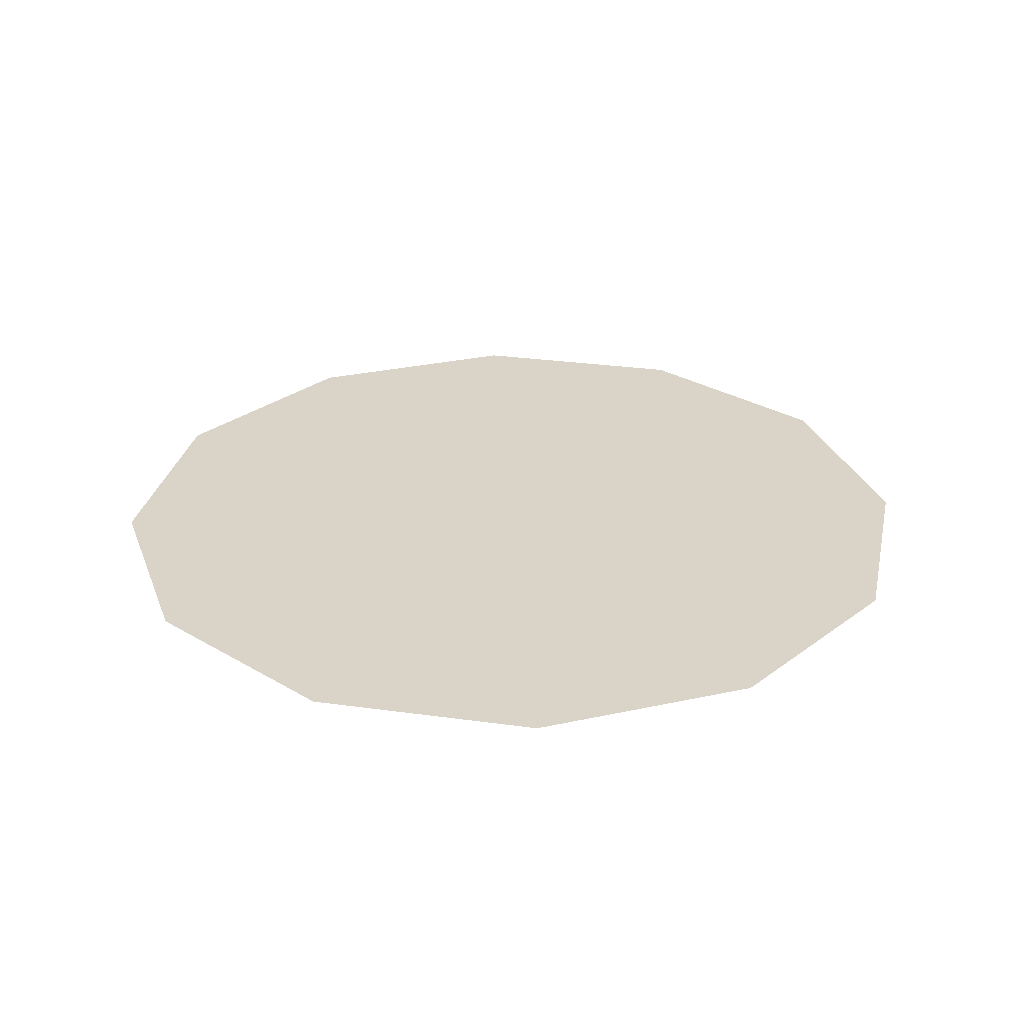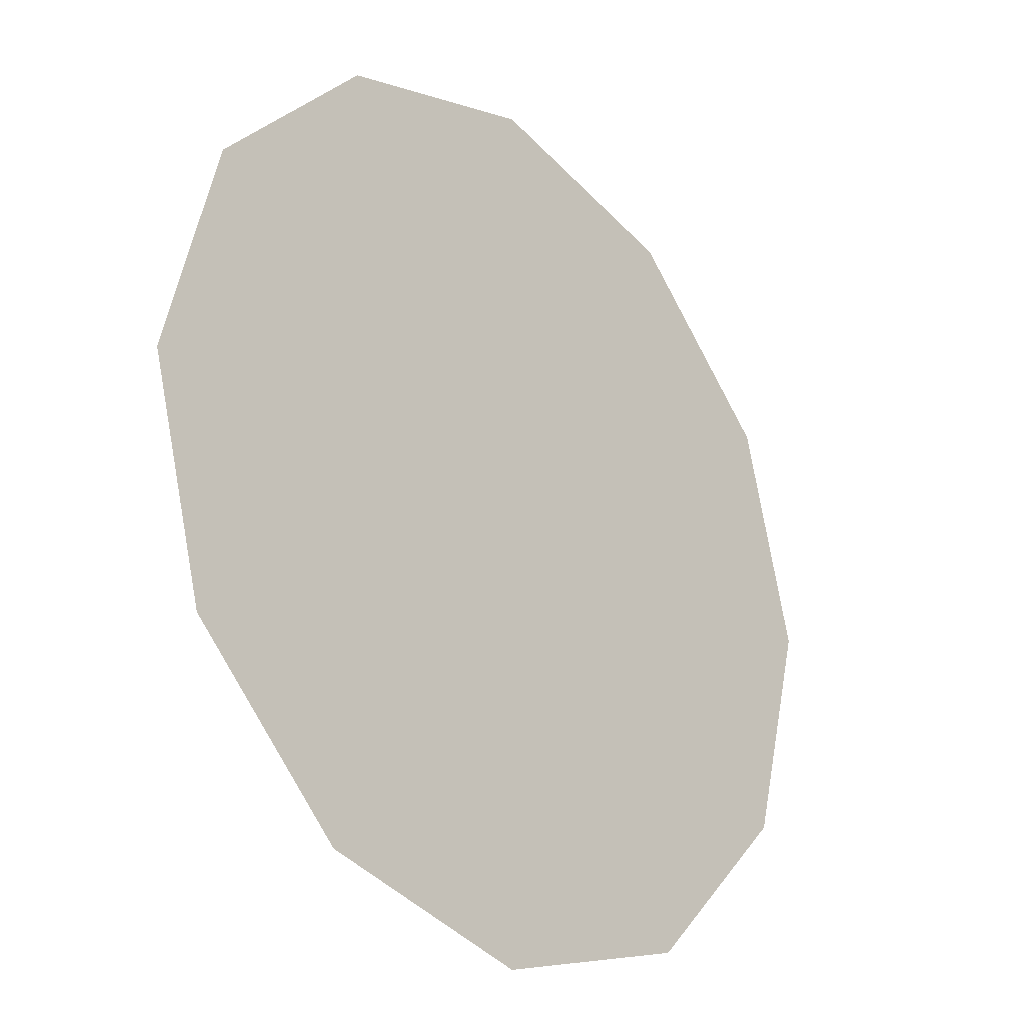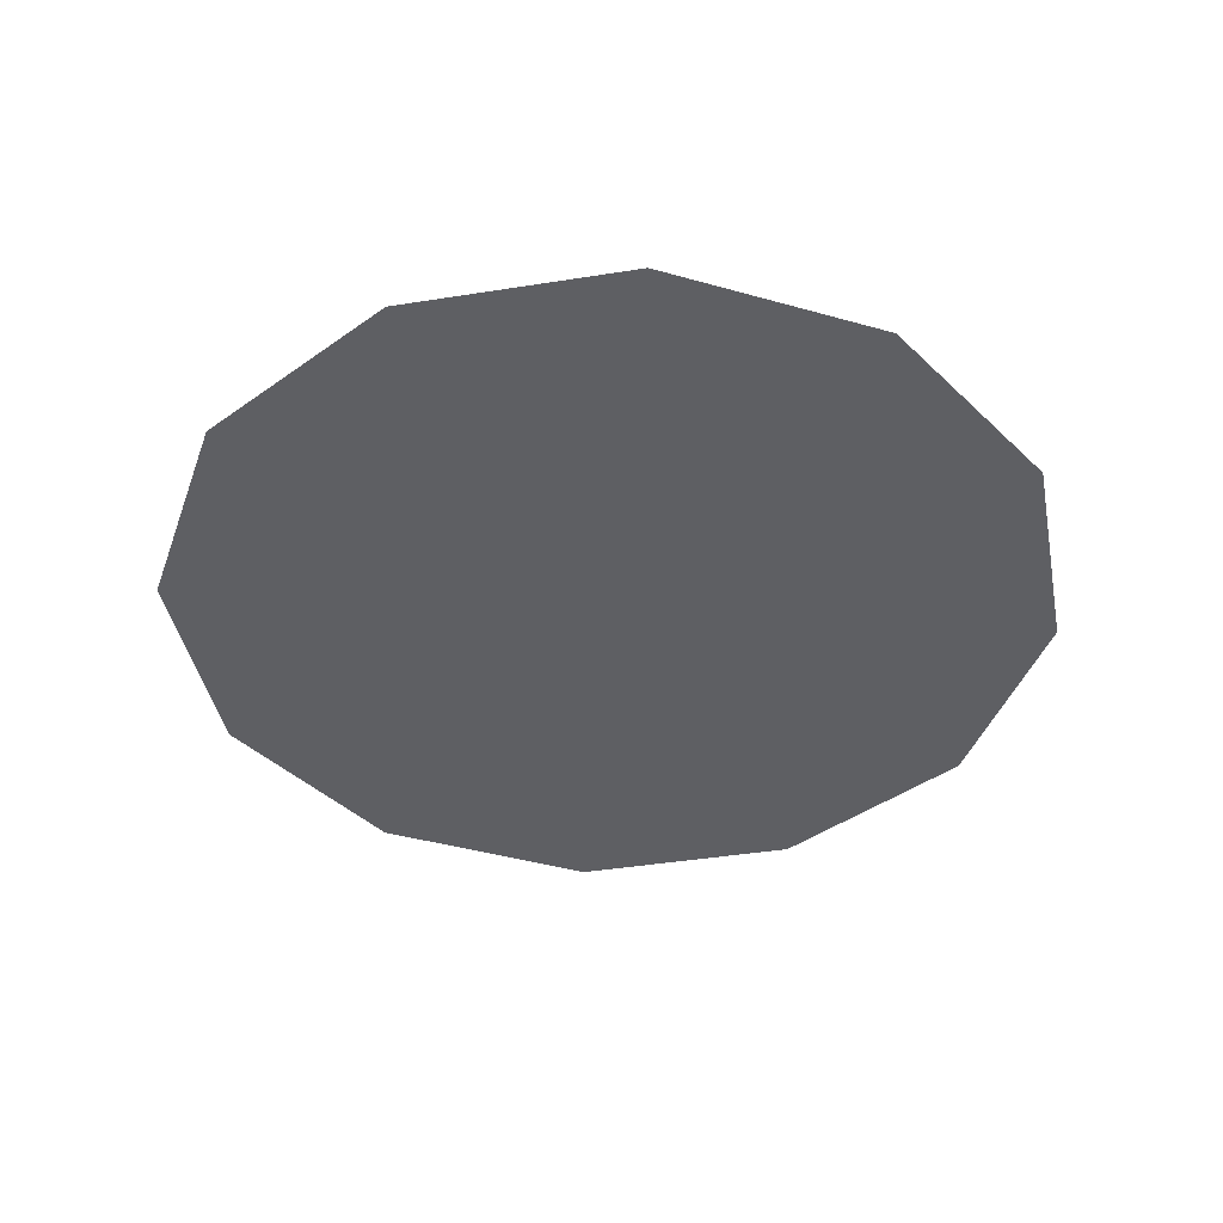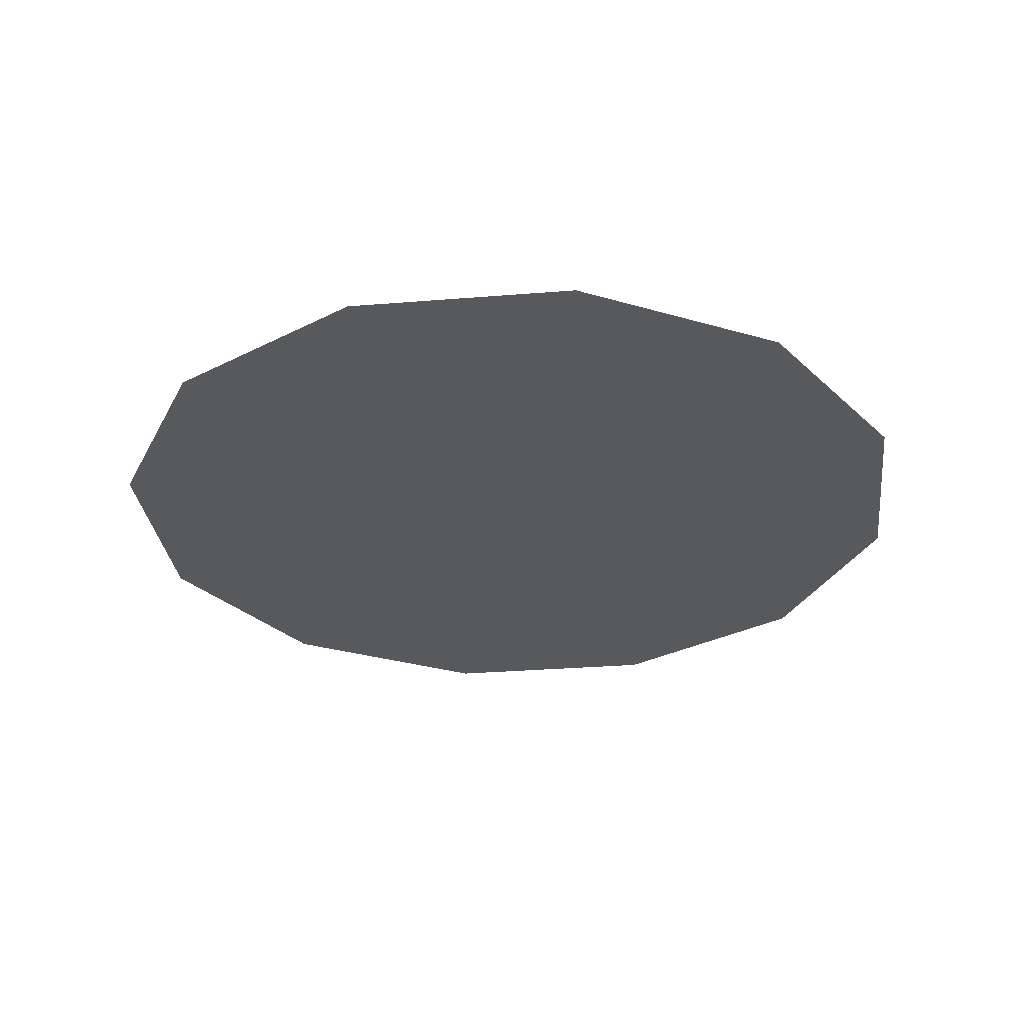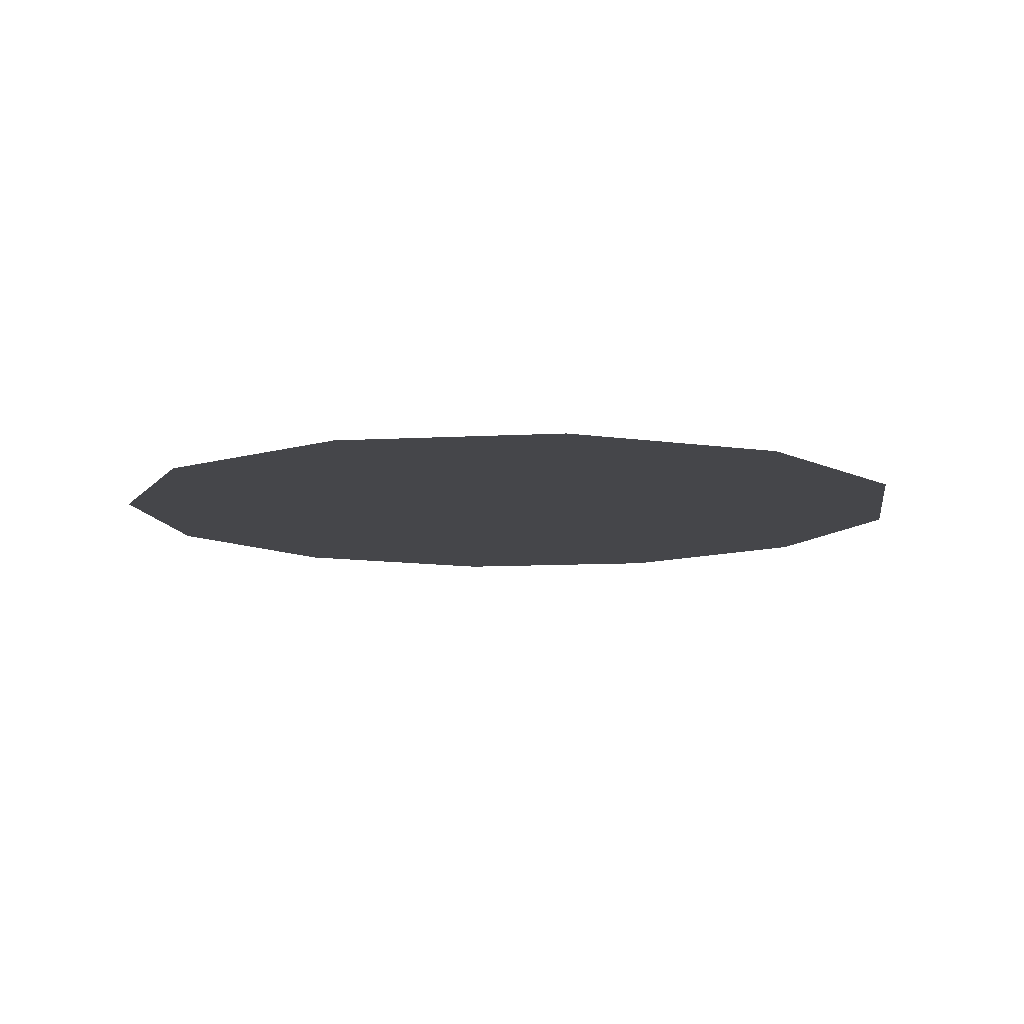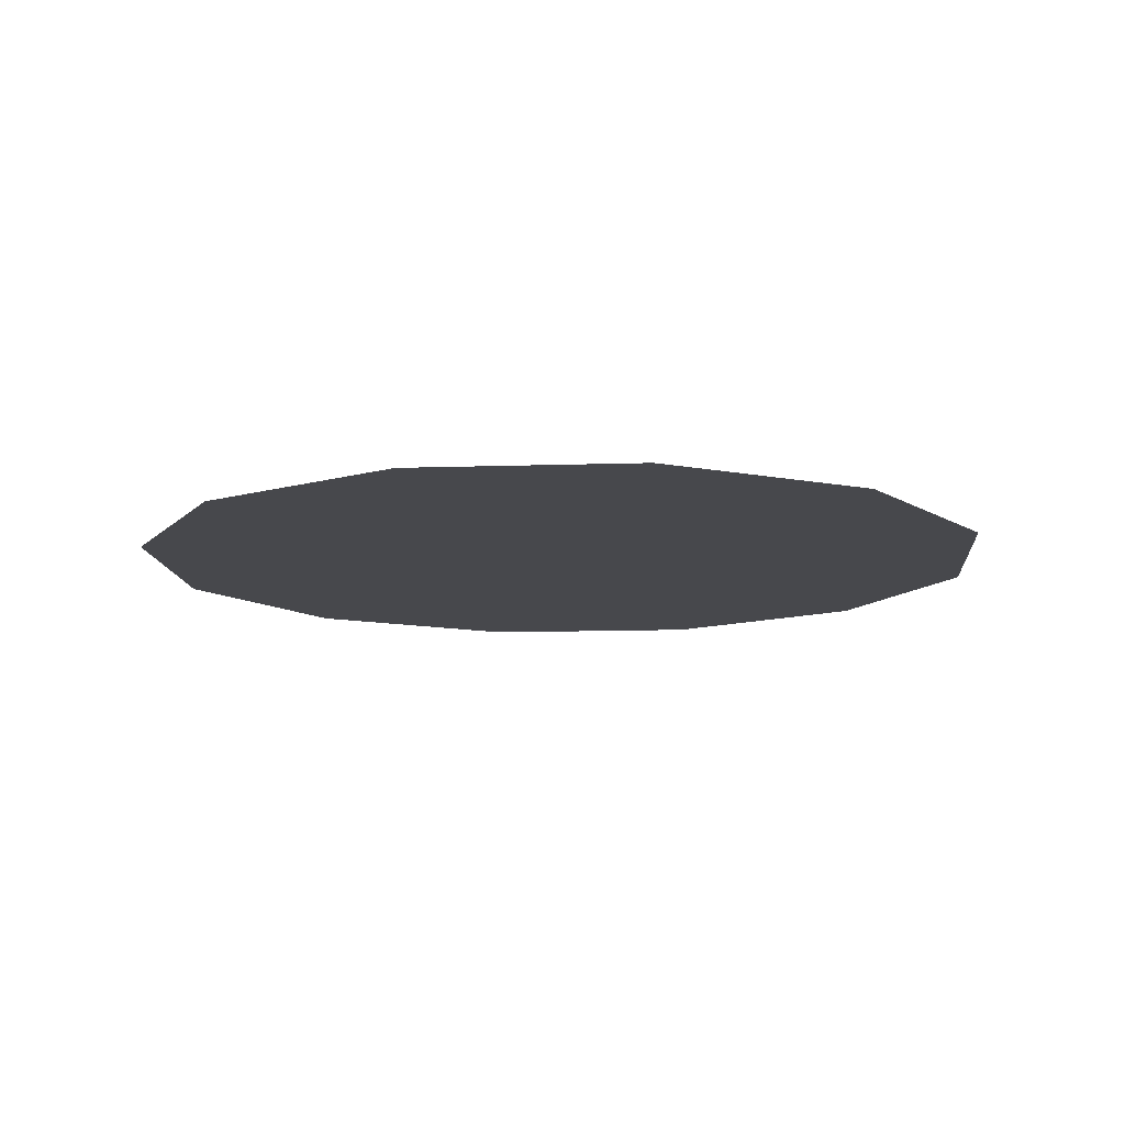
<metadata>
{"format":"obj","ext":"obj","renderer":"f3d","projection":"perspective","resolution":1024,"background":"white","views":[{"elev":28.8,"azim":146.8,"up":"+Z"},{"elev":-24.8,"azim":131.9,"up":"+Y"},{"elev":-41.2,"azim":26.0,"up":"+Z"},{"elev":-30.0,"azim":-38.2,"up":"+Z"},{"elev":-9.9,"azim":-96.8,"up":"+Z"},{"elev":-11.6,"azim":169.6,"up":"+Z"}]}
</metadata>
<code>
v 0.5 0.866 0     #  1 o'clock
v 0.866 0.5 0     #  2 o'clock
v 1 0 0       #  3 o'clock
v 0.866 -0.5 0    #  4 o'clock
v 0.5 -0.866 0    #  5 o'clock
v 0 -1 0      #  6 o'clock
v -0.5 -0.866 0   #  7 o'clock
v -0.866 -0.5 0   #  8 o'clock
v -1 0 0      #  9 o'clock
v -0.866 0.5 0    # 10 o'clock
v -0.5 0.866 0    # 11 o'clock
v 0 1 0       # 12 o'clock
g circle
f 1 2 3
f 1 3 4
f 1 4 5
f 1 5 6
f 1 6 7
f 1 7 8
f 1 8 9
f 1 9 10
f 1 10 11
f 1 11 12

</code>
